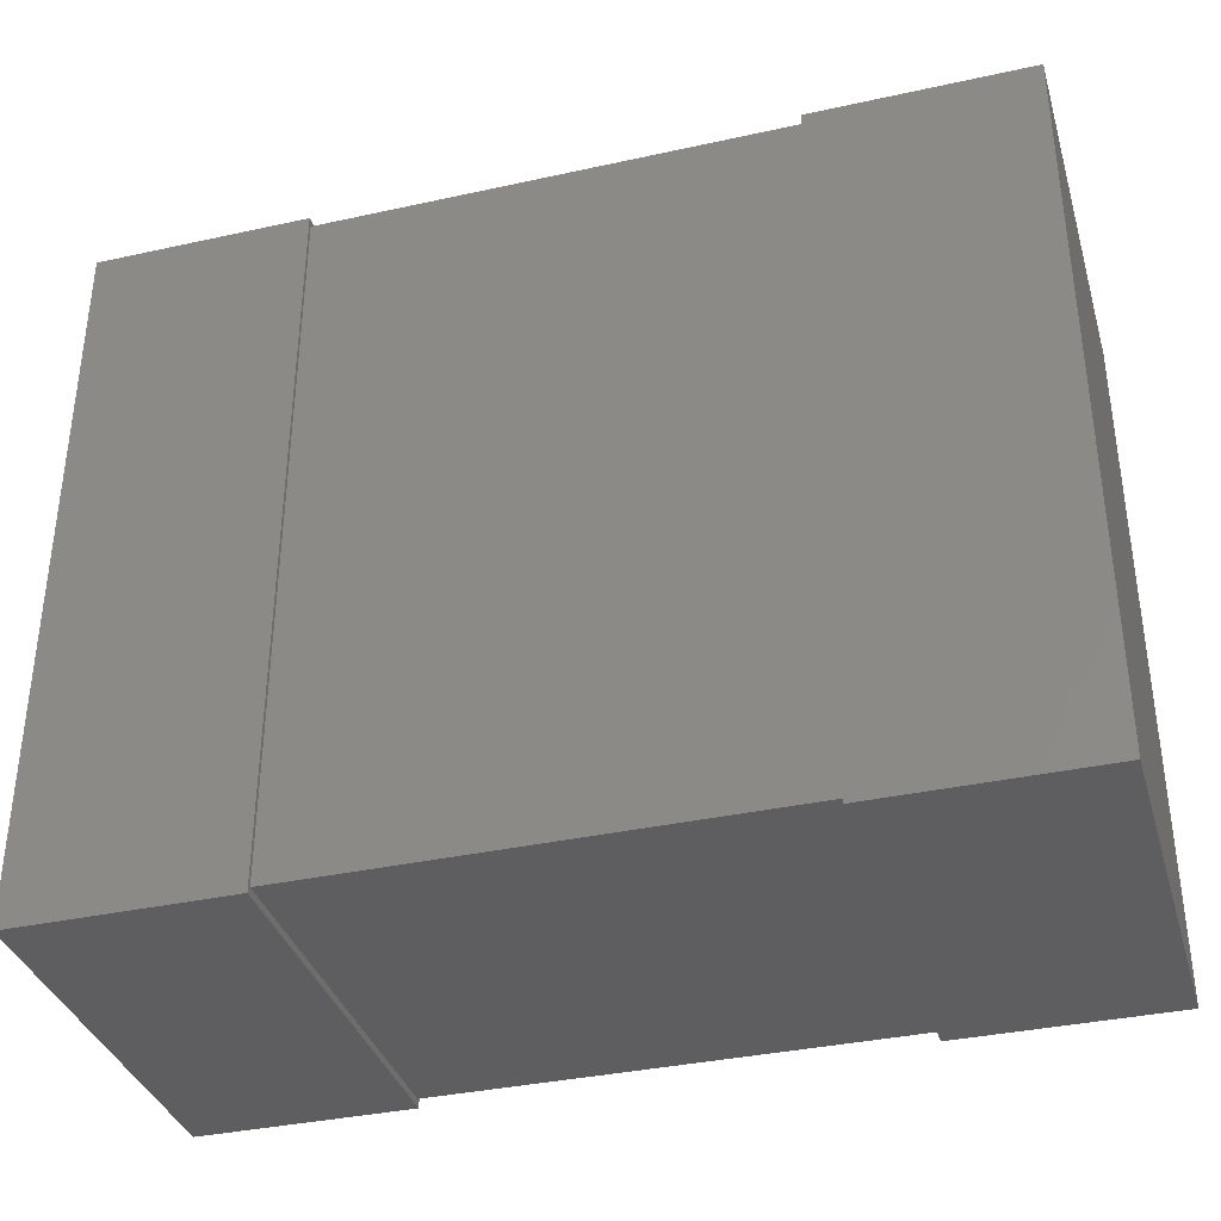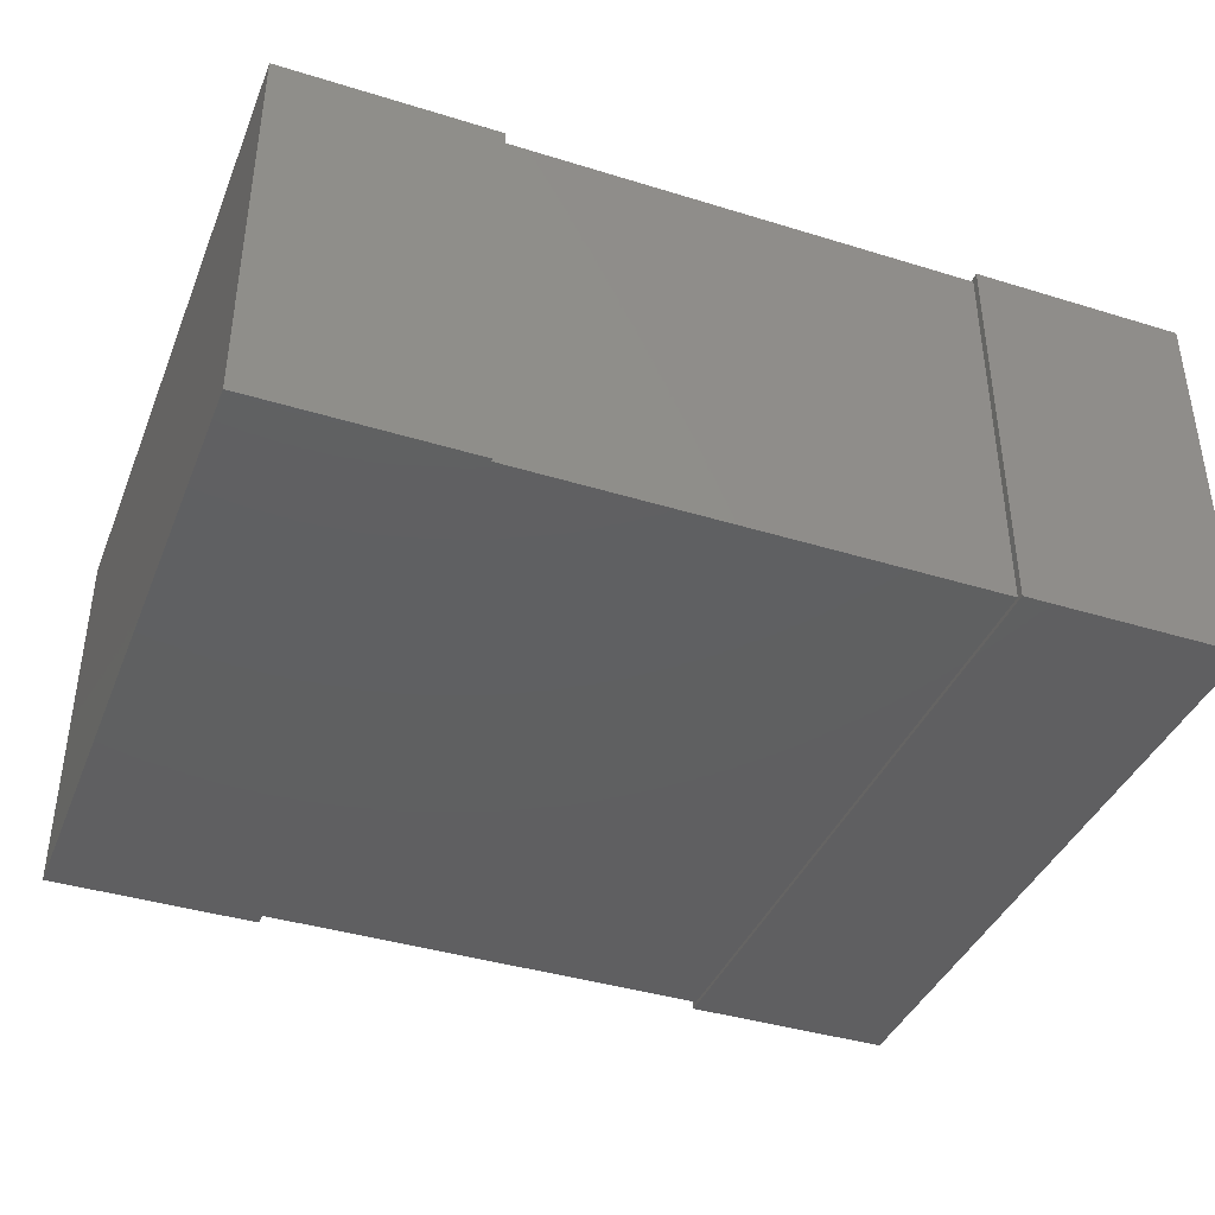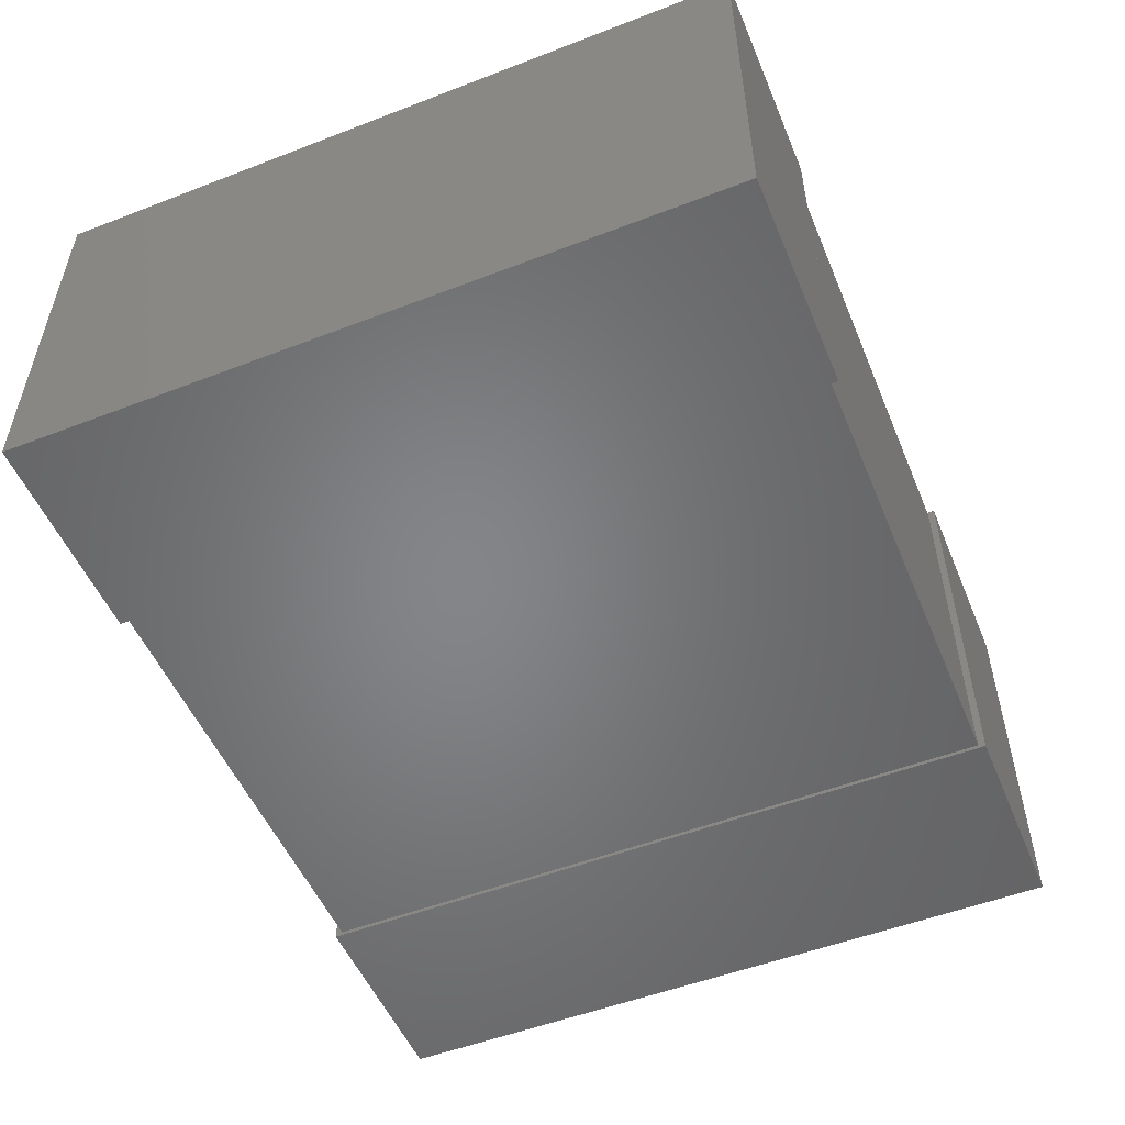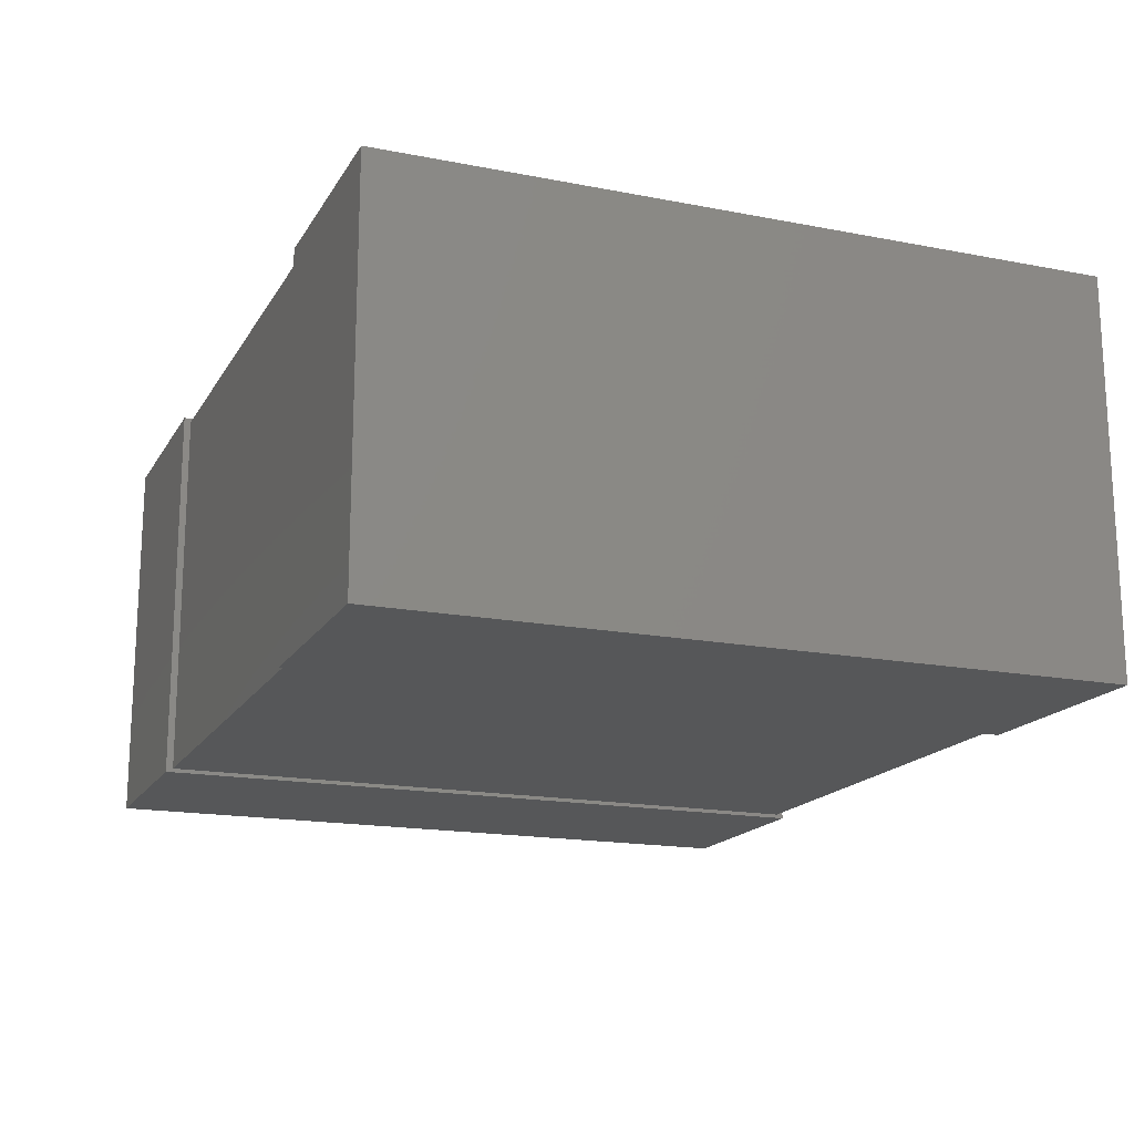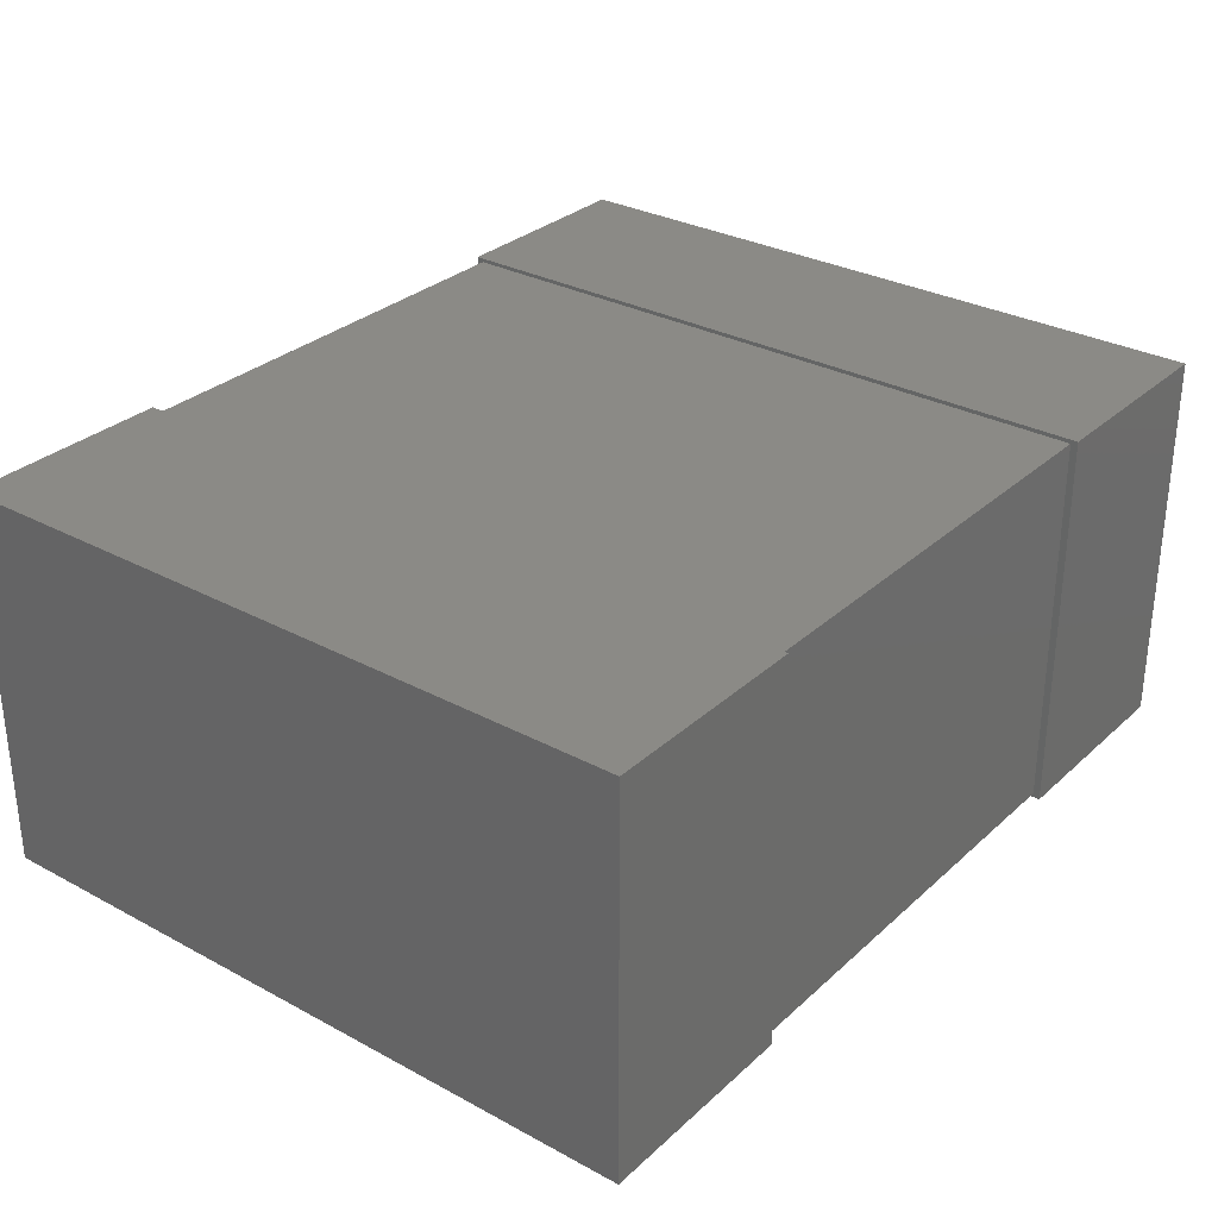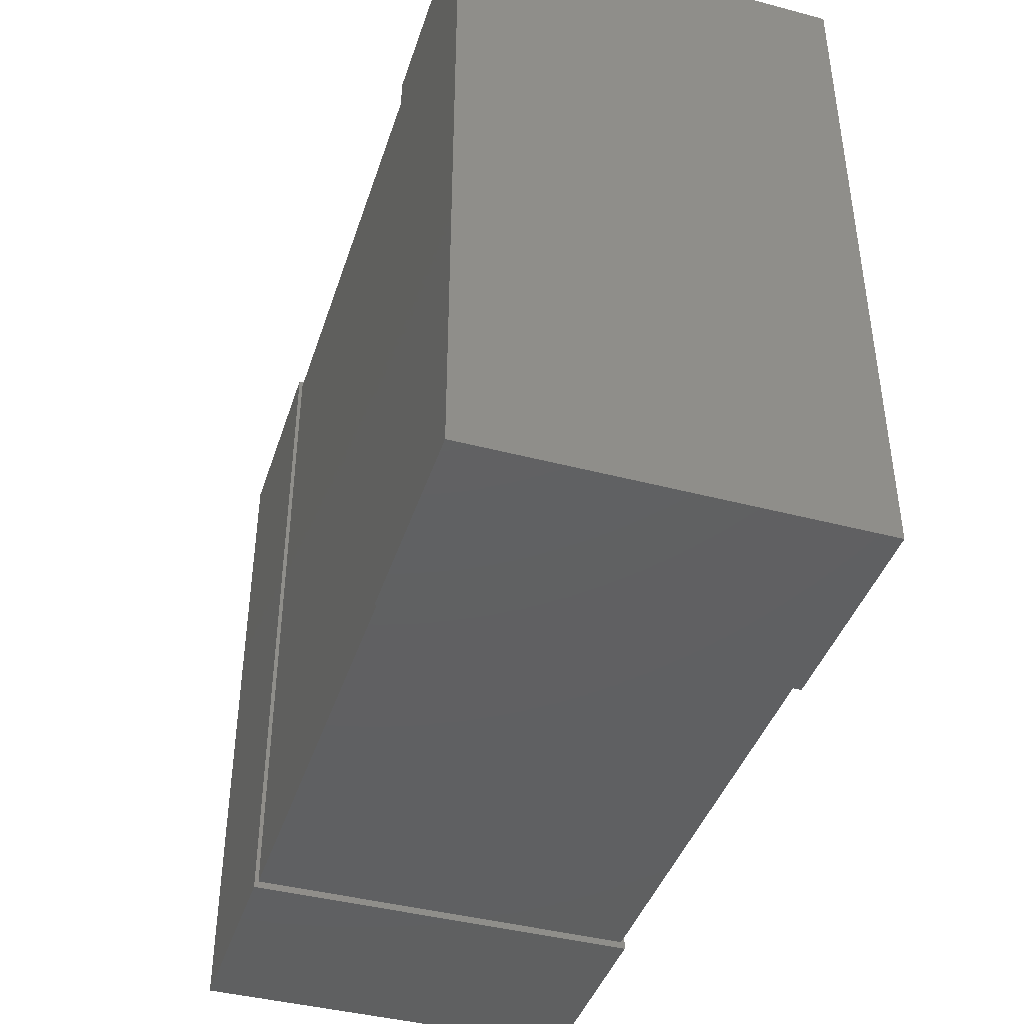
<metadata>
{"format":"stl","ext":"stl","renderer":"f3d","projection":"perspective","resolution":1024,"background":"white","views":[{"elev":-36.0,"azim":-163.9,"up":"+Y"},{"elev":-39.8,"azim":159.1,"up":"+Z"},{"elev":-52.4,"azim":-67.5,"up":"+Z"},{"elev":-17.0,"azim":-111.4,"up":"+Z"},{"elev":30.4,"azim":-52.1,"up":"+Z"},{"elev":-41.8,"azim":72.4,"up":"+Y"}]}
</metadata>
<code>
# stl→obj: 24 verts, 36 faces
v -1.25 1 1.1
v -1.25 1 0
v -1.25 -1 0
v -1.25 -1 1.1
v -0.65 -1 0
v -0.65 1 0
v -0.65 1 1.1
v -0.65 -1 1.1
v 0.65 1 1.1
v 0.65 1 0
v 0.65 -1 0
v 0.65 -1 1.1
v 1.25 -1 0
v 1.25 1 0
v 1.25 1 1.1
v 1.25 -1 1.1
v -0.65 0.98 1.089
v -0.65 0.98 0.011
v -0.65 -0.98 1.089
v -0.65 -0.98 0.011
v 0.65 -0.98 1.089
v 0.65 0.98 0.011
v 0.65 0.98 1.089
v 0.65 -0.98 0.011
f 1 2 3
f 1 3 4
f 5 6 7
f 8 5 7
f 3 5 8
f 4 3 8
f 7 6 2
f 7 2 1
f 3 2 6
f 5 3 6
f 7 1 4
f 7 4 8
f 9 10 11
f 9 11 12
f 13 14 15
f 16 13 15
f 11 13 16
f 12 11 16
f 15 14 10
f 15 10 9
f 11 10 14
f 13 11 14
f 15 9 12
f 15 12 16
f 17 18 19
f 18 20 19
f 21 22 23
f 21 24 22
f 20 24 21
f 19 20 21
f 23 22 18
f 23 18 17
f 20 18 22
f 24 20 22
f 23 17 19
f 23 19 21

</code>
